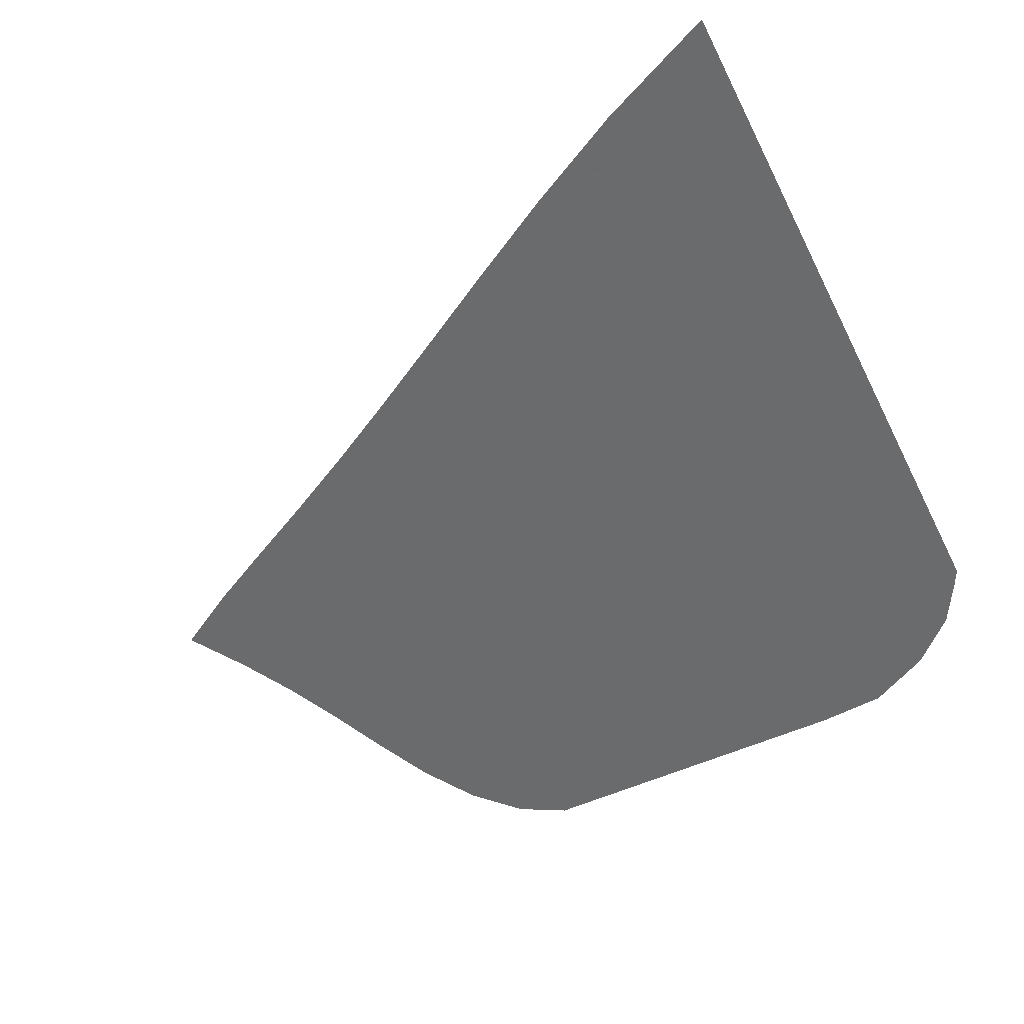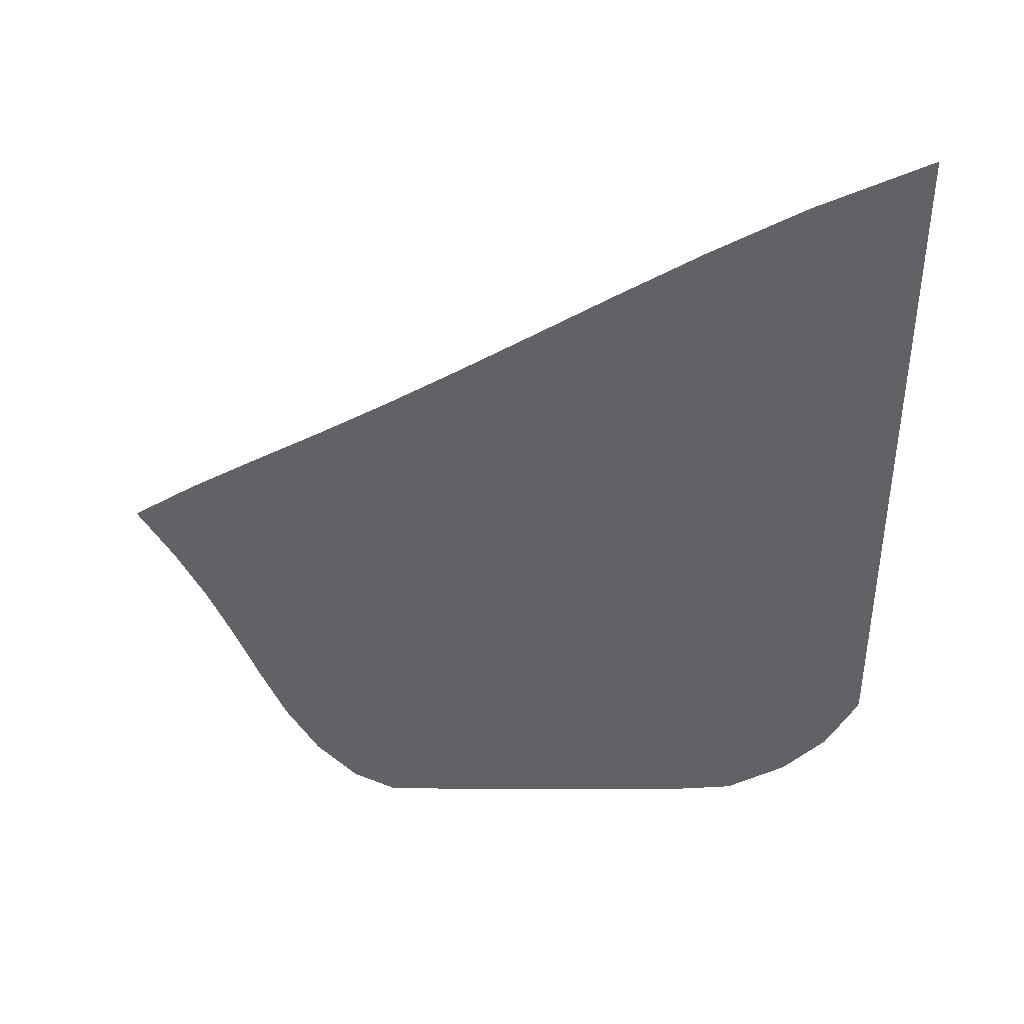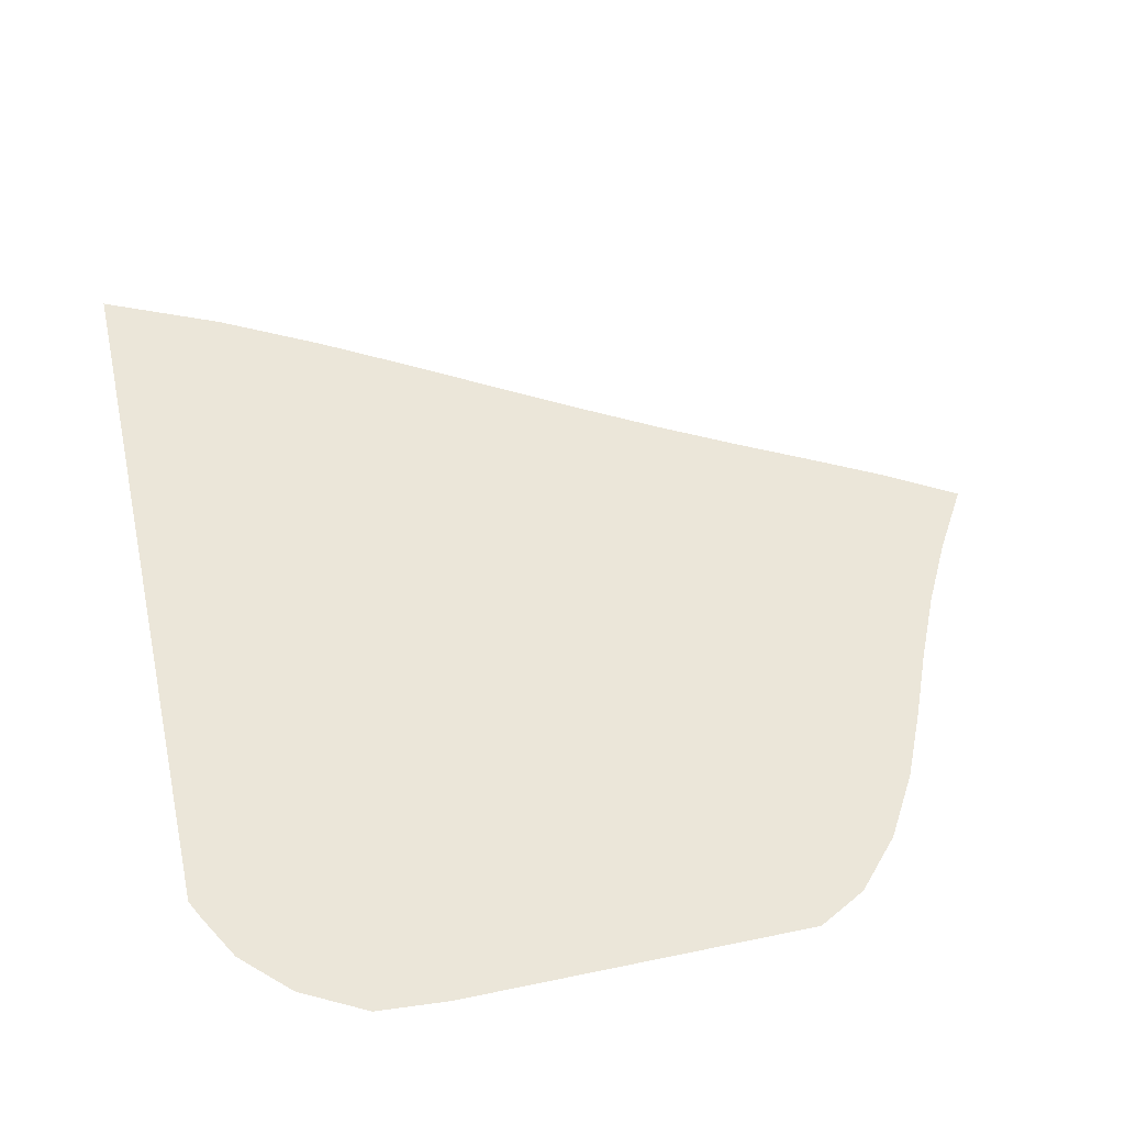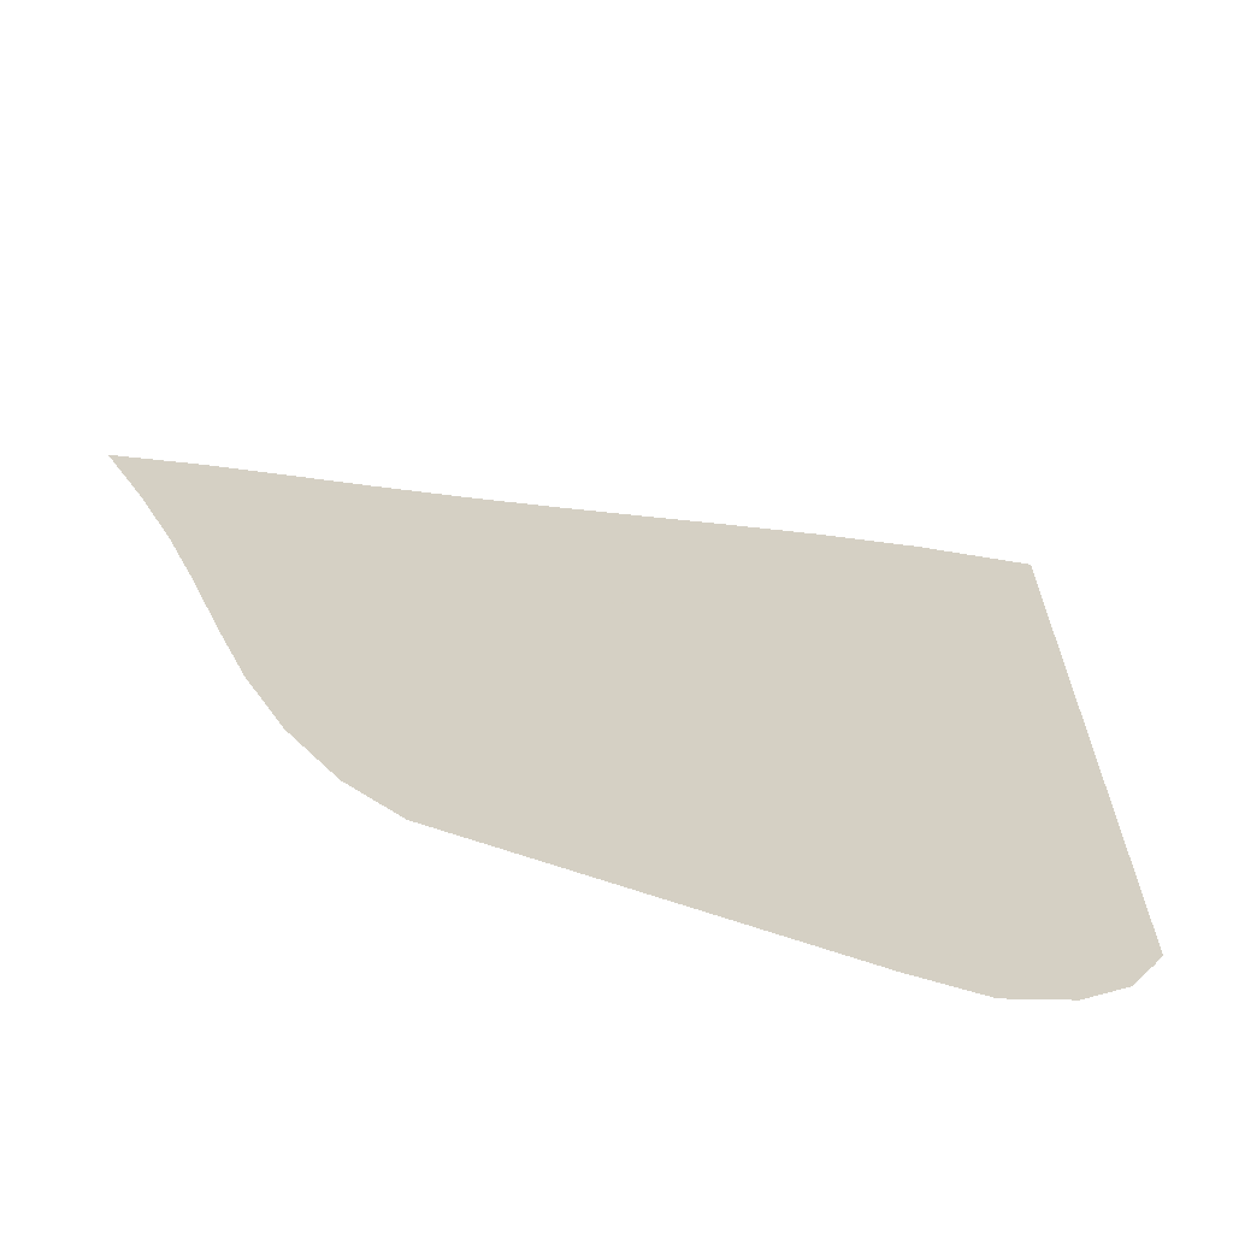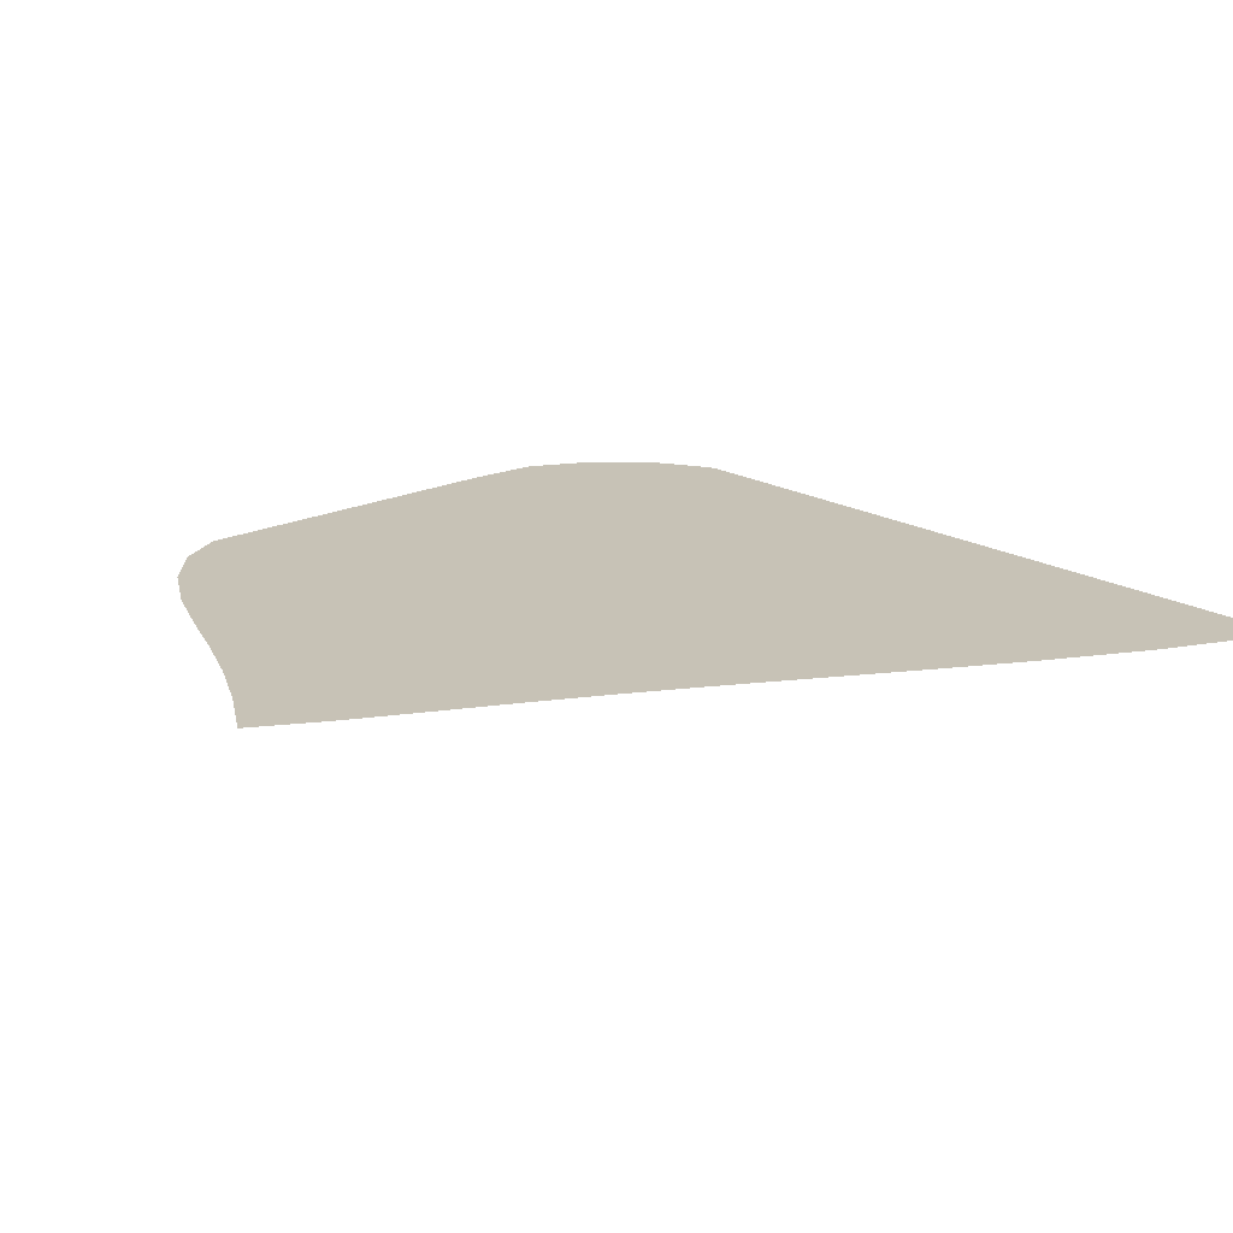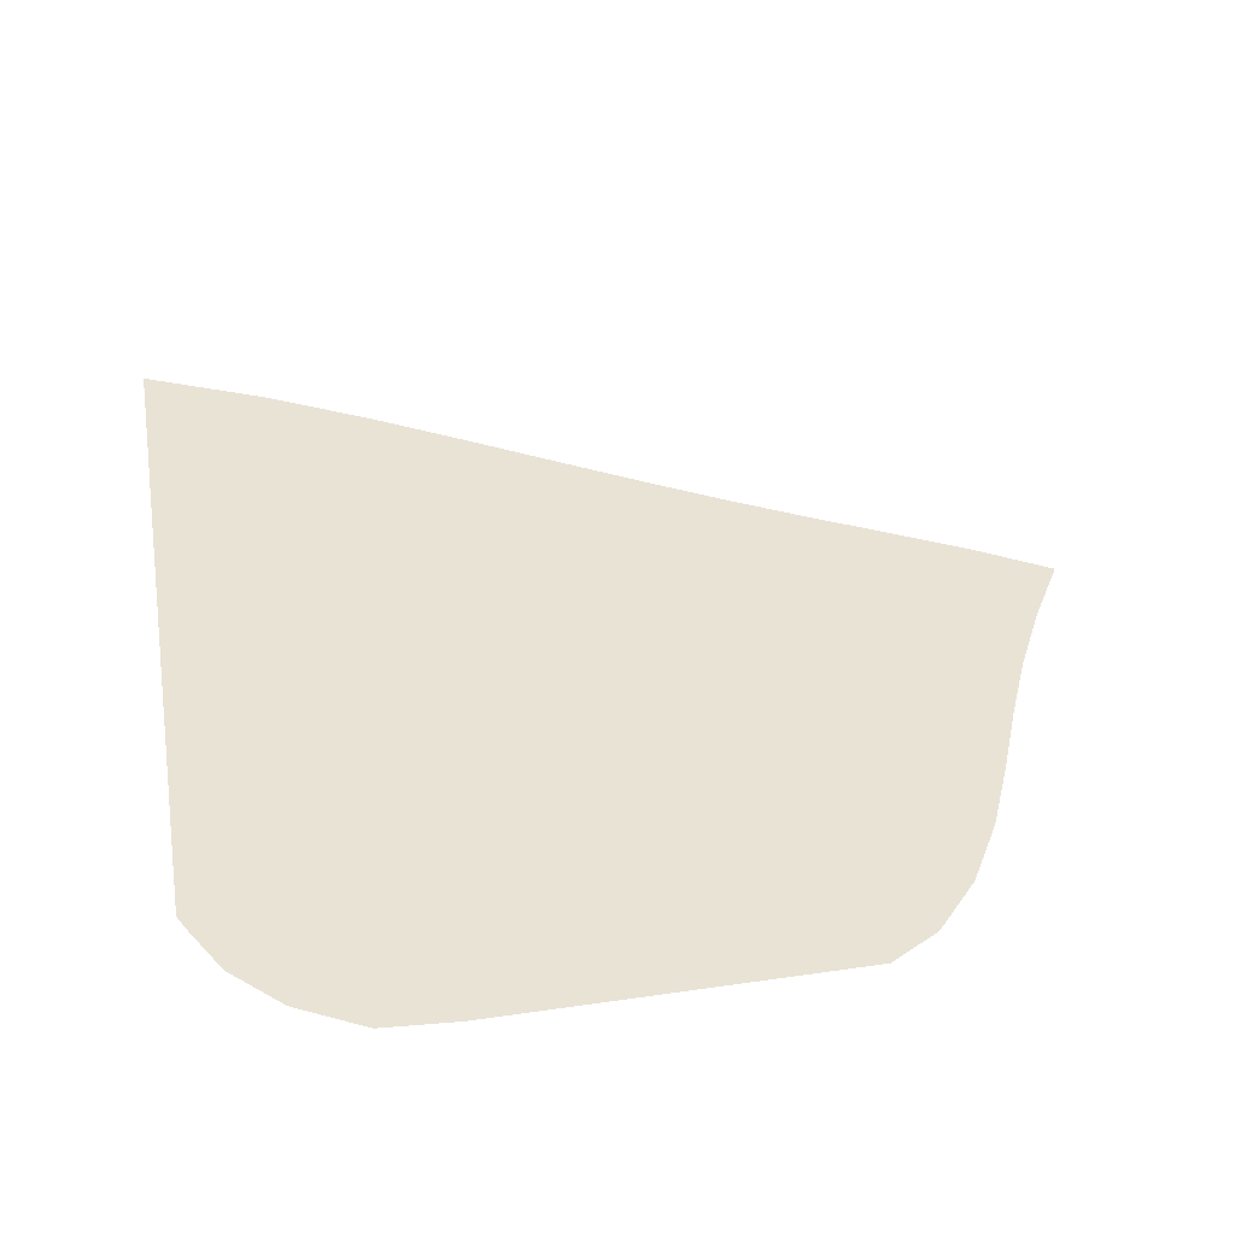
<metadata>
{"format":"obj","ext":"obj","renderer":"f3d","projection":"perspective","resolution":1024,"background":"white","views":[{"elev":-53.2,"azim":-154.0,"up":"+Z"},{"elev":-50.7,"azim":179.8,"up":"+Z"},{"elev":55.3,"azim":-12.4,"up":"+Z"},{"elev":-66.7,"azim":160.7,"up":"+Y"},{"elev":19.2,"azim":137.6,"up":"+Z"},{"elev":42.1,"azim":-9.9,"up":"+Z"}]}
</metadata>
<code>
v  0.001303  5.999  0
v  0.8193  5.636  0
v  1.508  5.273  0
v  2.122  4.923  0
v  2.686  4.592  0
v  3.217  4.285  0
v  3.724  4  0
v  4.216  3.737  0
v  4.699  3.488  0
v  5.173  3.24  0
v  5.626  2.976  0
v  0.001127  5.499  0
v  0.6864  5.173  0
v  1.319  4.828  0
v  1.907  4.489  0
v  2.459  4.164  0
v  2.985  3.858  0
v  3.493  3.573  0
v  3.986  3.307  0
v  4.468  3.058  0
v  4.935  2.816  0
v  5.383  2.569  0
v  0.000705  4.999  0
v  0.6079  4.688  0
v  1.188  4.363  0
v  1.741  4.039  0
v  2.272  3.725  0
v  2.786  3.426  0
v  3.287  3.145  0
v  3.778  2.881  0
v  4.256  2.632  0
v  4.722  2.395  0
v  5.175  2.165  0
v  0.000408  4.499  0
v  0.5524  4.197  0
v  1.088  3.887  0
v  1.606  3.578  0
v  2.113  3.278  0
v  2.61  2.991  0
v  3.103  2.718  0
v  3.589  2.459  0
v  4.068  2.211  0
v  4.535  1.974  0
v  4.993  1.753  0
v  0.000169  3.999  0
v  0.5075  3.705  0
v  1.003  3.407  0
v  1.487  3.112  0
v  1.966  2.828  0
v  2.446  2.558  0
v  2.929  2.3  0
v  3.413  2.049  0
v  3.893  1.801  0
v  4.364  1.557  0
v  4.821  1.328  0
v  -4.6e-05  3.499  0
v  0.4669  3.212  0
v  0.923  2.924  0
v  1.372  2.642  0
v  1.822  2.376  0
v  2.282  2.13  0
v  2.754  1.896  0
v  3.235  1.662  0
v  3.717  1.418  0
v  4.187  1.16  0
v  4.634  0.8987  0
v  -0.000258  2.999  0
v  0.4267  2.721  0
v  0.8419  2.439  0
v  1.252  2.168  0
v  1.67  1.923  0
v  2.107  1.708  0
v  2.567  1.51  0
v  3.042  1.307  0
v  3.521  1.079  0
v  3.983  0.8078  0
v  4.399  0.4971  0
v  -0.000483  2.499  0
v  0.3837  2.232  0
v  0.753  1.951  0
v  1.121  1.687  0
v  1.506  1.463  0
v  1.922  1.288  0
v  2.366  1.138  0
v  2.828  0.9845  0
v  3.296  0.7953  0
v  3.742  0.5329  0
v  4.107  0.1749  0
v  -0.000749  1.999  0
v  0.3322  1.747  0
v  0.6462  1.462  0
v  0.9719  1.2  0
v  1.332  0.995  0
v  1.736  0.8637  0
v  2.165  0.7673  0
v  2.606  0.6762  0
v  3.049  0.5565  0
v  3.473  0.3537  0
v  3.786  0  0
v  -0.001161  1.5  0
v  0.2521  1.278  0
v  0.4947  0.9847  0
v  0.7914  0.7142  0
v  1.155  0.5186  0
v  1.571  0.4322  0
v  1.999  0.384  0
v  2.415  0.3495  0
v  2.813  0.307  0
v  3.193  0.2295  0
v  3.507  0  0
v  -0.001432  0.9999  0
v  0.06071  0.8786  0
v  0.2344  0.5701  0
v  0.5521  0.2651  0
v  0.989  0.03498  0
v  1.467  0  0
v  1.918  0  0
v  2.328  0  0
v  2.689  0  0
v  3.002  0  0
v  3.286  0  0
f 1 2 13
f 1 13 12
f 2 3 14
f 2 14 13
f 3 4 15
f 3 15 14
f 4 5 16
f 4 16 15
f 5 6 17
f 5 17 16
f 6 7 18
f 6 18 17
f 7 8 19
f 7 19 18
f 8 9 20
f 8 20 19
f 9 10 21
f 9 21 20
f 10 11 22
f 10 22 21
f 12 13 24
f 12 24 23
f 13 14 25
f 13 25 24
f 14 15 26
f 14 26 25
f 15 16 27
f 15 27 26
f 16 17 28
f 16 28 27
f 17 18 29
f 17 29 28
f 18 19 30
f 18 30 29
f 19 20 31
f 19 31 30
f 20 21 32
f 20 32 31
f 21 22 33
f 21 33 32
f 23 24 35
f 23 35 34
f 24 25 36
f 24 36 35
f 25 26 37
f 25 37 36
f 26 27 38
f 26 38 37
f 27 28 39
f 27 39 38
f 28 29 40
f 28 40 39
f 29 30 41
f 29 41 40
f 30 31 42
f 30 42 41
f 31 32 43
f 31 43 42
f 32 33 44
f 32 44 43
f 34 35 46
f 34 46 45
f 35 36 47
f 35 47 46
f 36 37 48
f 36 48 47
f 37 38 49
f 37 49 48
f 38 39 50
f 38 50 49
f 39 40 51
f 39 51 50
f 40 41 52
f 40 52 51
f 41 42 53
f 41 53 52
f 42 43 54
f 42 54 53
f 43 44 55
f 43 55 54
f 45 46 57
f 45 57 56
f 46 47 58
f 46 58 57
f 47 48 59
f 47 59 58
f 48 49 60
f 48 60 59
f 49 50 61
f 49 61 60
f 50 51 62
f 50 62 61
f 51 52 63
f 51 63 62
f 52 53 64
f 52 64 63
f 53 54 65
f 53 65 64
f 54 55 66
f 54 66 65
f 56 57 68
f 56 68 67
f 57 58 69
f 57 69 68
f 58 59 70
f 58 70 69
f 59 60 71
f 59 71 70
f 60 61 72
f 60 72 71
f 61 62 73
f 61 73 72
f 62 63 74
f 62 74 73
f 63 64 75
f 63 75 74
f 64 65 76
f 64 76 75
f 65 66 77
f 65 77 76
f 67 68 79
f 67 79 78
f 68 69 80
f 68 80 79
f 69 70 81
f 69 81 80
f 70 71 82
f 70 82 81
f 71 72 83
f 71 83 82
f 72 73 84
f 72 84 83
f 73 74 85
f 73 85 84
f 74 75 86
f 74 86 85
f 75 76 87
f 75 87 86
f 76 77 88
f 76 88 87
f 78 79 90
f 78 90 89
f 79 80 91
f 79 91 90
f 80 81 92
f 80 92 91
f 81 82 93
f 81 93 92
f 82 83 94
f 82 94 93
f 83 84 95
f 83 95 94
f 84 85 96
f 84 96 95
f 85 86 97
f 85 97 96
f 86 87 98
f 86 98 97
f 87 88 99
f 87 99 98
f 89 90 101
f 89 101 100
f 90 91 102
f 90 102 101
f 91 92 103
f 91 103 102
f 92 93 104
f 92 104 103
f 93 94 105
f 93 105 104
f 94 95 106
f 94 106 105
f 95 96 107
f 95 107 106
f 96 97 108
f 96 108 107
f 97 98 109
f 97 109 108
f 98 99 110
f 98 110 109
f 100 101 112
f 100 112 111
f 101 102 113
f 101 113 112
f 102 103 114
f 102 114 113
f 103 104 115
f 103 115 114
f 104 105 116
f 104 116 115
f 105 106 117
f 105 117 116
f 106 107 118
f 106 118 117
f 107 108 119
f 107 119 118
f 108 109 120
f 108 120 119
f 109 110 121
f 109 121 120

</code>
